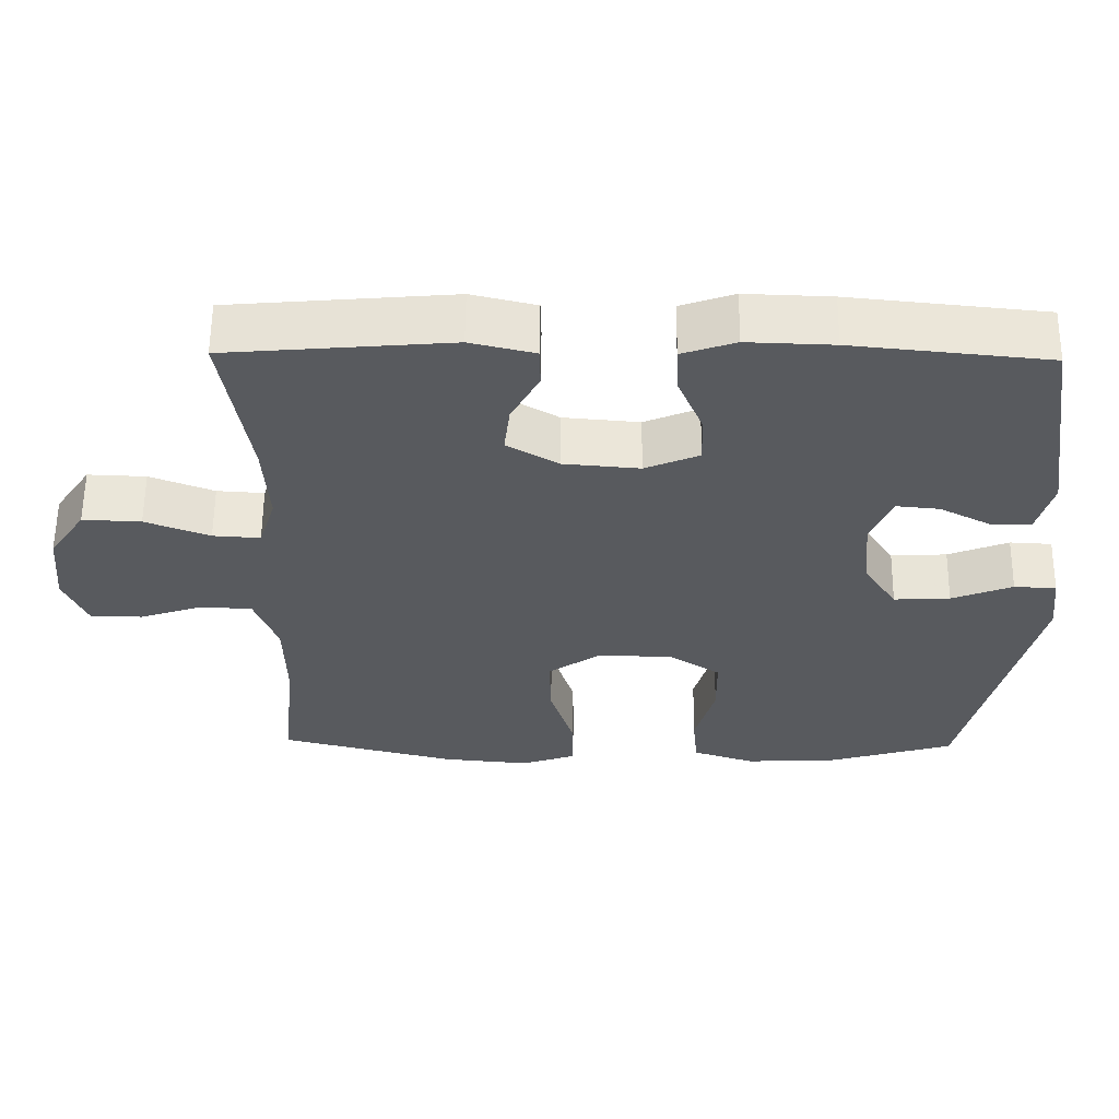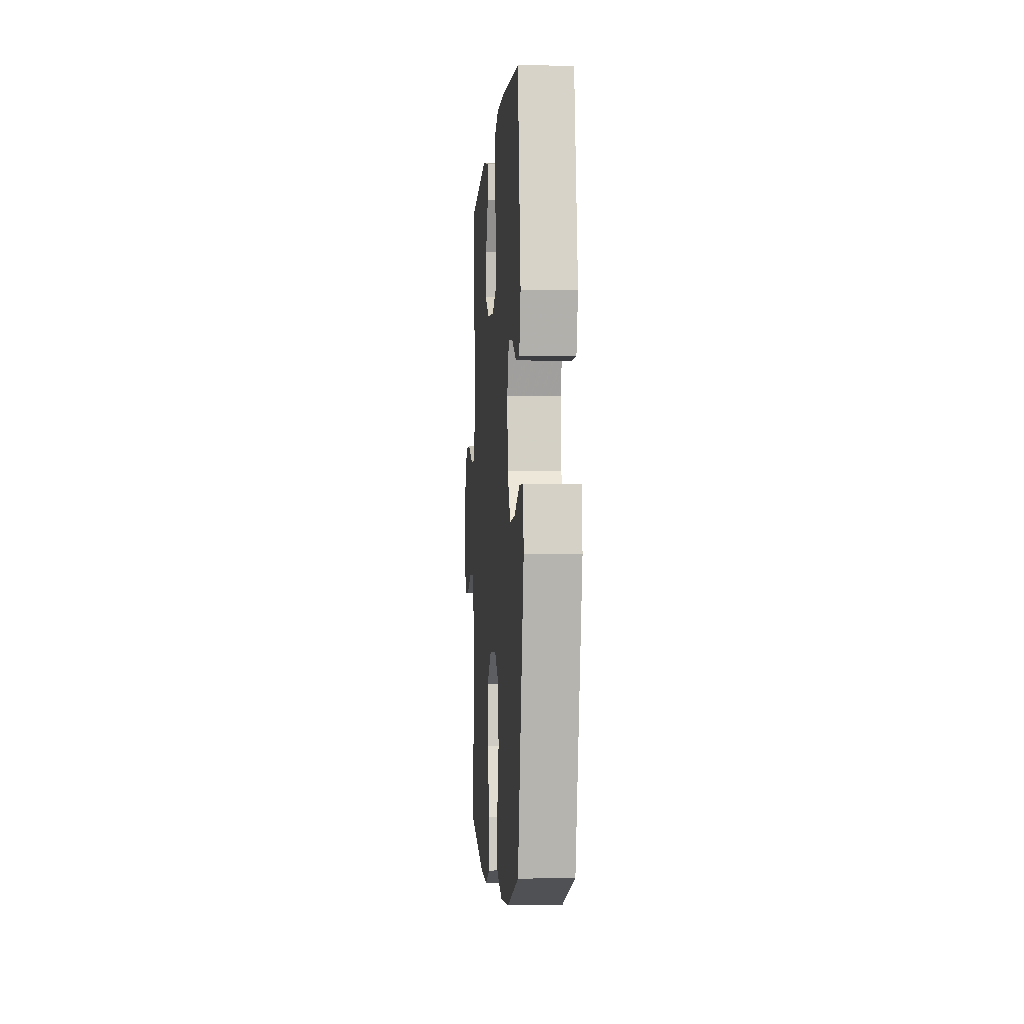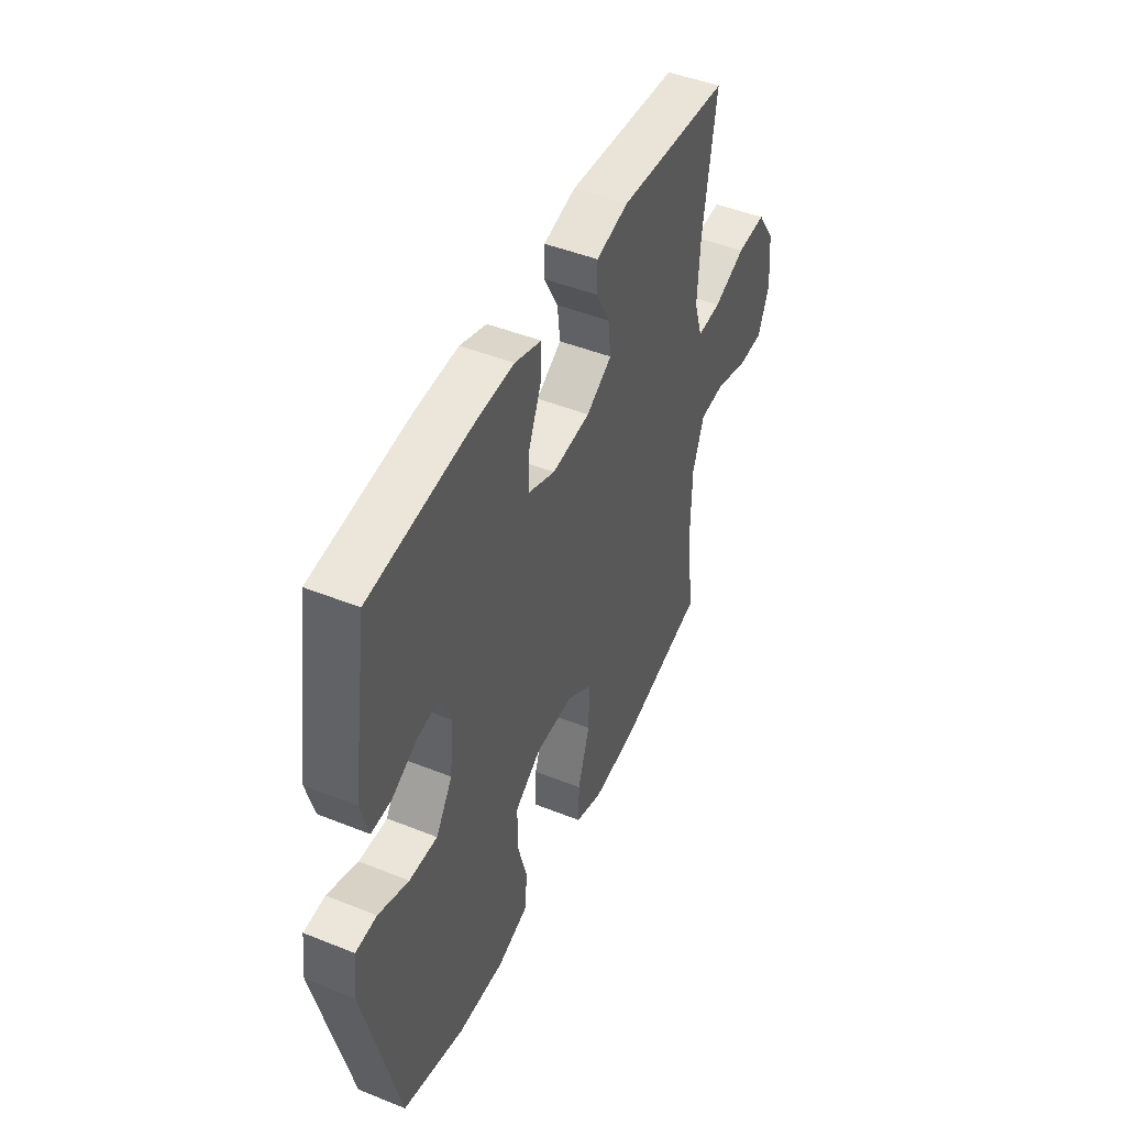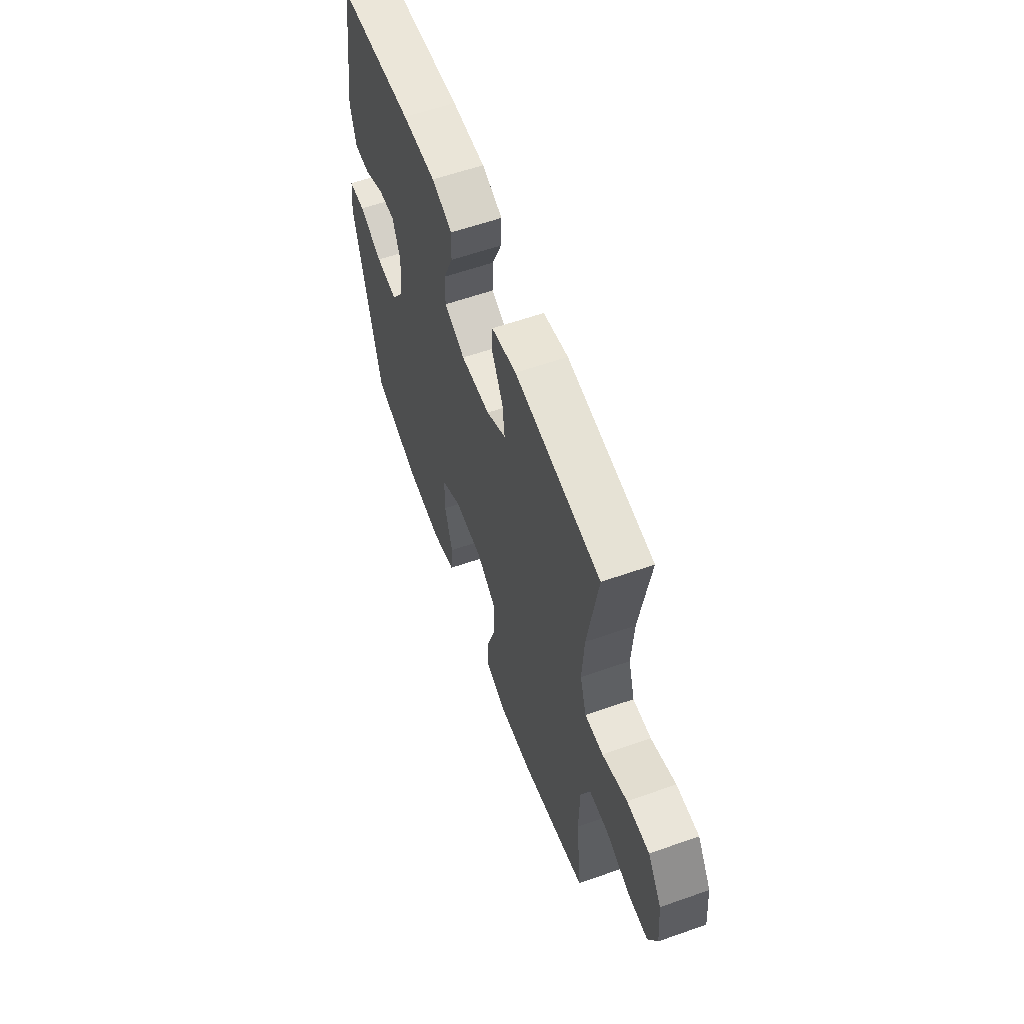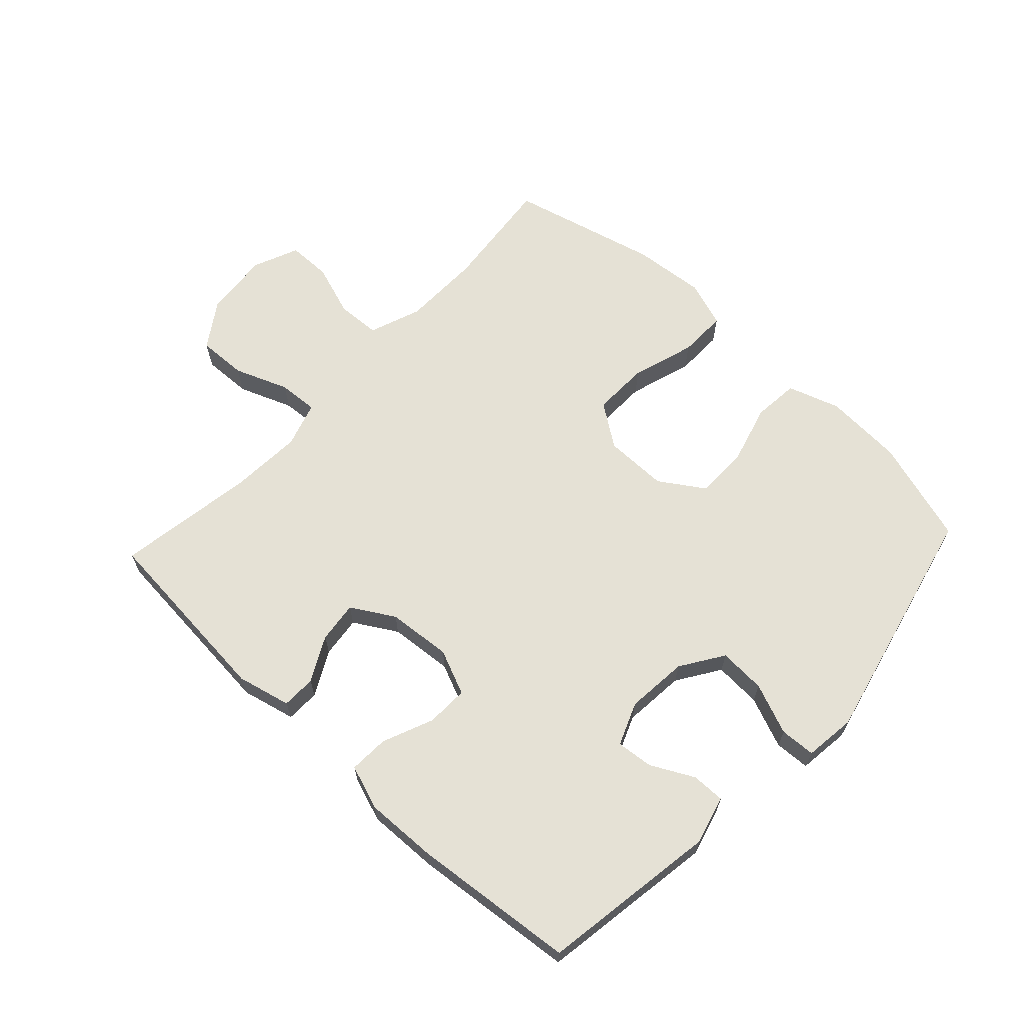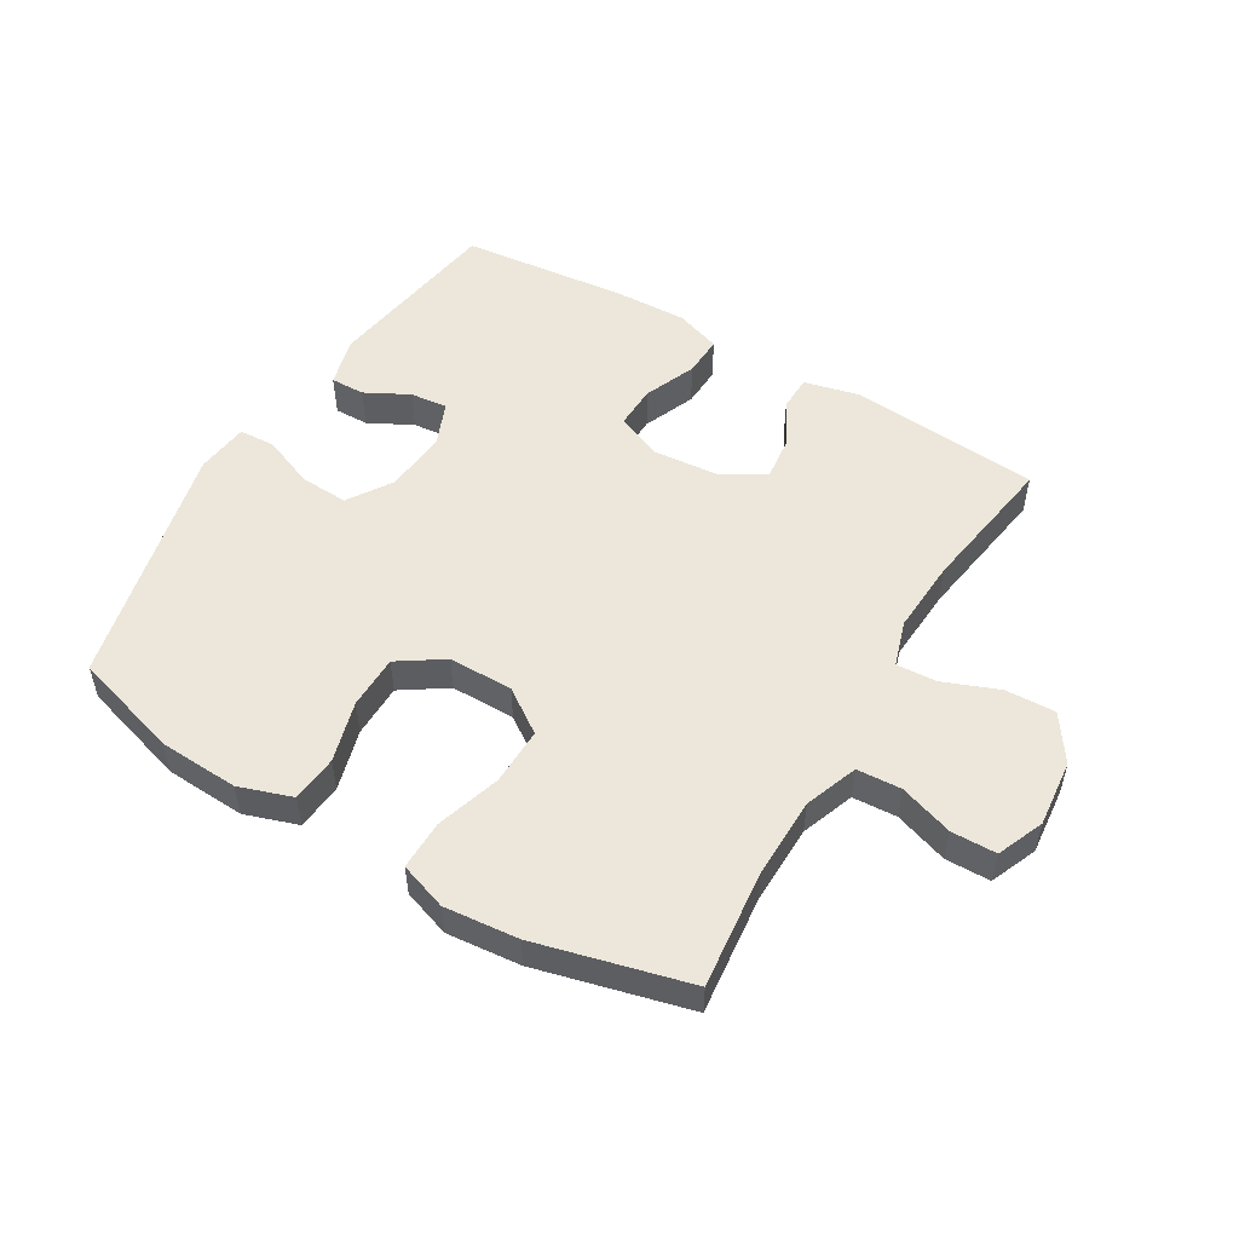
<metadata>
{"format":"obj","ext":"obj","renderer":"f3d","projection":"perspective","resolution":1024,"background":"white","views":[{"elev":59.0,"azim":0.6,"up":"+Z"},{"elev":-3.3,"azim":85.9,"up":"+Z"},{"elev":46.9,"azim":114.4,"up":"+Z"},{"elev":59.9,"azim":-109.8,"up":"+Z"},{"elev":65.1,"azim":43.1,"up":"+Y"},{"elev":52.4,"azim":-149.4,"up":"+Y"}]}
</metadata>
<code>
v 0.5 0.07 -0.5
v 0.331 0.07 -0.551
v 0.204 0.07 -0.558
v 0.12 0.07 -0.53
v 0.113 0.07 -0.456
v 0.14 0.07 -0.359
v 0.139 0.07 -0.274
v 0.068 0.07 -0.227
v -0.034 0.07 -0.227
v -0.103 0.07 -0.275
v -0.101 0.07 -0.366
v -0.069 0.07 -0.468
v -0.068 0.07 -0.546
v -0.143 0.07 -0.572
v -0.26 0.07 -0.561
v -0.5 0.07 -0.5
v -0.48 0.07 -0.313
v -0.482 0.07 -0.186
v -0.513 0.07 -0.102
v -0.583 0.07 -0.098
v -0.668 0.07 -0.127
v -0.739 0.07 -0.126
v -0.77 0.07 -0.052
v -0.76 0.07 0.054
v -0.711 0.07 0.127
v -0.632 0.07 0.124
v -0.545 0.07 0.09
v -0.481 0.07 0.086
v -0.458 0.07 0.159
v -0.465 0.07 0.276
v -0.5 0.07 0.5
v -0.199 0.07 0.526
v -0.112 0.07 0.505
v -0.111 0.07 0.45
v -0.149 0.07 0.378
v -0.157 0.07 0.311
v -0.088 0.07 0.27
v 0.015 0.07 0.261
v 0.088 0.07 0.292
v 0.086 0.07 0.36
v 0.052 0.07 0.442
v 0.049 0.07 0.506
v 0.121 0.07 0.531
v 0.237 0.07 0.527
v 0.5 0.07 0.5
v 0.544 0.07 0.213
v 0.523 0.07 0.135
v 0.469 0.07 0.136
v 0.4 0.07 0.172
v 0.341 0.07 0.178
v 0.313 0.07 0.109
v 0.322 0.07 0.009
v 0.367 0.07 -0.06
v 0.443 0.07 -0.056
v 0.525 0.07 -0.023
v 0.582 0.07 -0.026
v 0.592 0.07 -0.109
v 0.5 0 -0.5
v 0.331 0 -0.551
v 0.204 0 -0.558
v 0.12 0 -0.53
v 0.113 0 -0.456
v 0.14 0 -0.359
v 0.139 0 -0.274
v 0.068 0 -0.227
v -0.034 0 -0.227
v -0.103 0 -0.275
v -0.101 0 -0.366
v -0.069 0 -0.468
v -0.068 0 -0.546
v -0.143 0 -0.572
v -0.26 0 -0.561
v -0.5 0 -0.5
v -0.48 0 -0.313
v -0.482 0 -0.186
v -0.513 0 -0.102
v -0.583 0 -0.098
v -0.668 0 -0.127
v -0.739 0 -0.126
v -0.77 0 -0.052
v -0.76 0 0.054
v -0.711 0 0.127
v -0.632 0 0.124
v -0.545 0 0.09
v -0.481 0 0.086
v -0.458 0 0.159
v -0.465 0 0.276
v -0.5 0 0.5
v -0.199 0 0.526
v -0.112 0 0.505
v -0.111 0 0.45
v -0.149 0 0.378
v -0.157 0 0.311
v -0.088 0 0.27
v 0.015 0 0.261
v 0.088 0 0.292
v 0.086 0 0.36
v 0.052 0 0.442
v 0.049 0 0.506
v 0.121 0 0.531
v 0.237 0 0.527
v 0.5 0 0.5
v 0.544 0 0.213
v 0.523 0 0.135
v 0.469 0 0.136
v 0.4 0 0.172
v 0.341 0 0.178
v 0.313 0 0.109
v 0.322 0 0.009
v 0.367 0 -0.06
v 0.443 0 -0.056
v 0.525 0 -0.023
v 0.582 0 -0.026
v 0.592 0 -0.109
f 4 5 6
f 3 4 6
f 2 3 6
f 1 2 6
f 57 1 6
f 56 57 6
f 55 56 6
f 54 55 6
f 53 54 6 7
f 52 53 7 8
f 51 52 8 9
f 50 51 9 10
f 47 48 49
f 46 47 49
f 45 46 49
f 44 45 49
f 43 44 49
f 42 43 49
f 41 42 49
f 40 41 49
f 39 40 49 50
f 38 39 50 10
f 33 34 35
f 32 33 35
f 31 32 35
f 30 31 35
f 29 30 35 36
f 28 29 36 37
f 25 26 27
f 24 25 27
f 23 24 27
f 22 23 27
f 21 22 27
f 20 21 27
f 19 20 27 28
f 37 38 10
f 28 37 10
f 19 28 10
f 18 19 10
f 15 16 17
f 14 15 17
f 13 14 17
f 12 13 17
f 11 12 17
f 10 11 17 18
f 63 62 61
f 63 61 60
f 63 60 59
f 63 59 58
f 63 58 114
f 63 114 113
f 63 113 112
f 63 112 111
f 64 63 111 110
f 65 64 110 109
f 66 65 109 108
f 67 66 108 107
f 106 105 104
f 106 104 103
f 106 103 102
f 106 102 101
f 106 101 100
f 106 100 99
f 106 99 98
f 106 98 97
f 107 106 97 96
f 67 107 96 95
f 92 91 90
f 92 90 89
f 92 89 88
f 92 88 87
f 93 92 87 86
f 94 93 86 85
f 84 83 82
f 84 82 81
f 84 81 80
f 84 80 79
f 84 79 78
f 84 78 77
f 85 84 77 76
f 67 95 94
f 67 94 85
f 67 85 76
f 67 76 75
f 74 73 72
f 74 72 71
f 74 71 70
f 74 70 69
f 74 69 68
f 75 74 68 67
f 1 58 59 2
f 2 59 60 3
f 3 60 61 4
f 4 61 62 5
f 5 62 63 6
f 6 63 64 7
f 7 64 65 8
f 8 65 66 9
f 9 66 67 10
f 10 67 68 11
f 11 68 69 12
f 12 69 70 13
f 13 70 71 14
f 14 71 72 15
f 15 72 73 16
f 16 73 74 17
f 17 74 75 18
f 18 75 76 19
f 19 76 77 20
f 20 77 78 21
f 21 78 79 22
f 22 79 80 23
f 23 80 81 24
f 24 81 82 25
f 25 82 83 26
f 26 83 84 27
f 27 84 85 28
f 28 85 86 29
f 29 86 87 30
f 30 87 88 31
f 31 88 89 32
f 32 89 90 33
f 33 90 91 34
f 34 91 92 35
f 35 92 93 36
f 36 93 94 37
f 37 94 95 38
f 38 95 96 39
f 39 96 97 40
f 40 97 98 41
f 41 98 99 42
f 42 99 100 43
f 43 100 101 44
f 44 101 102 45
f 45 102 103 46
f 46 103 104 47
f 47 104 105 48
f 48 105 106 49
f 49 106 107 50
f 50 107 108 51
f 51 108 109 52
f 52 109 110 53
f 53 110 111 54
f 54 111 112 55
f 55 112 113 56
f 56 113 114 57
f 57 114 58 1

</code>
